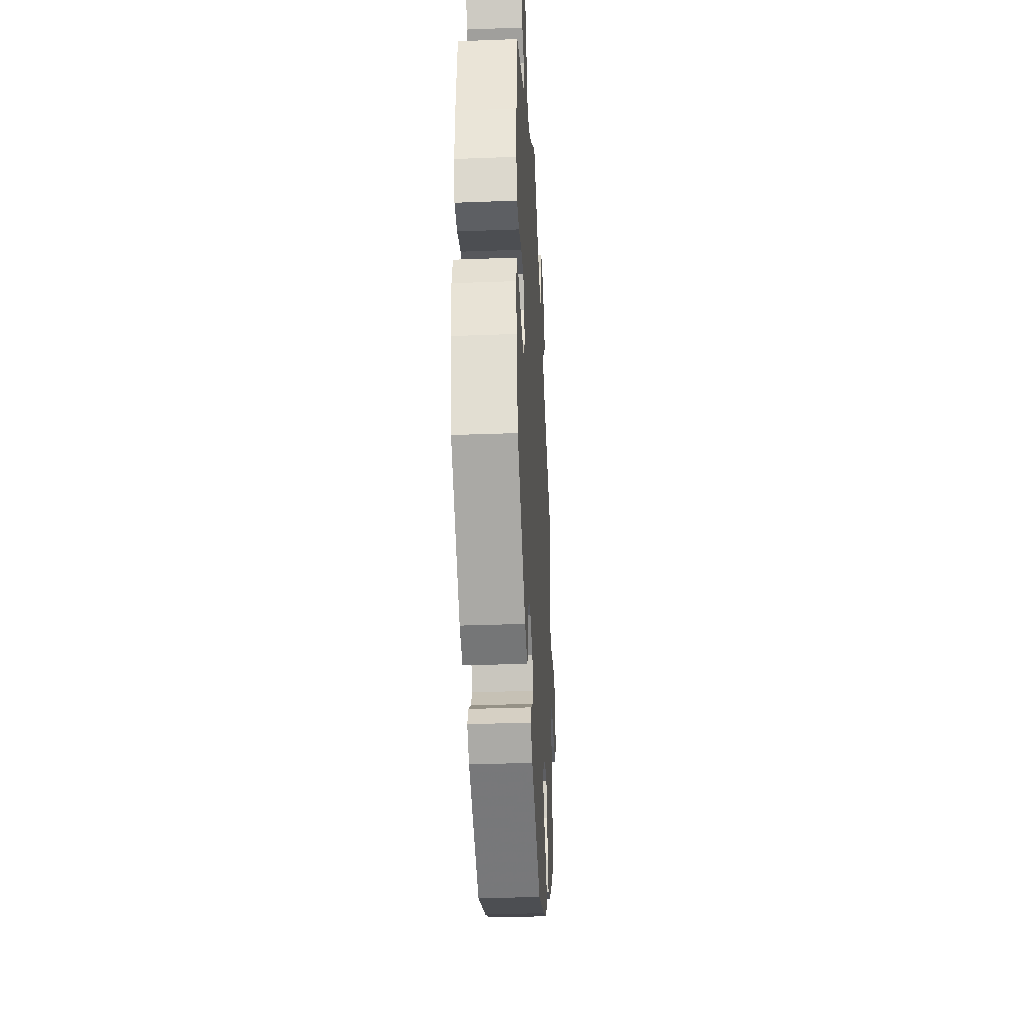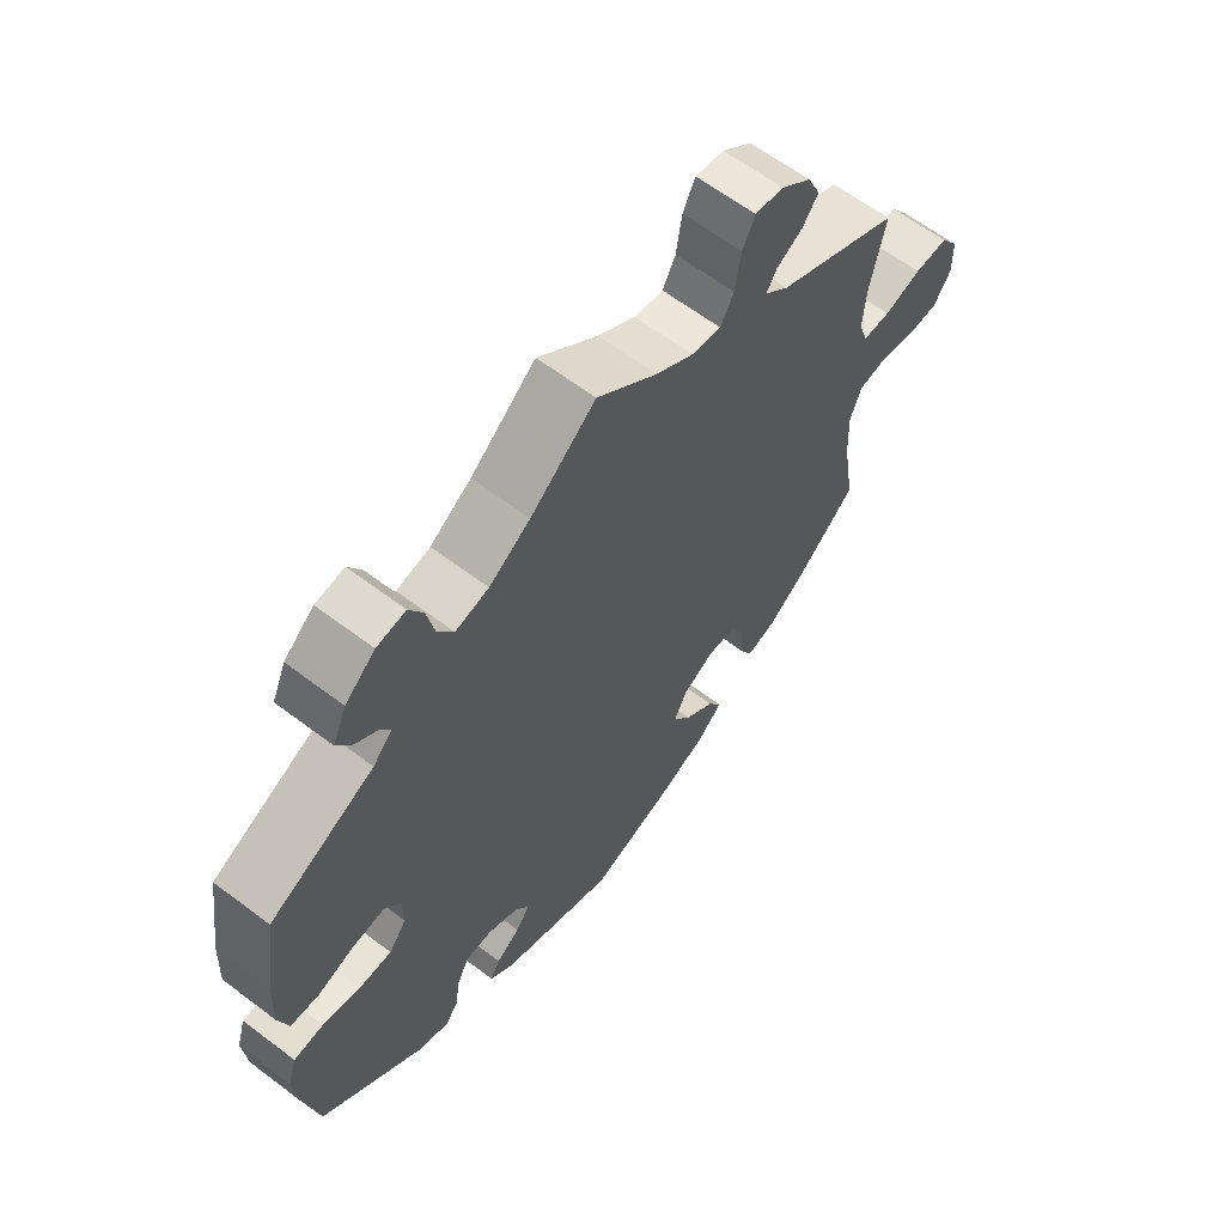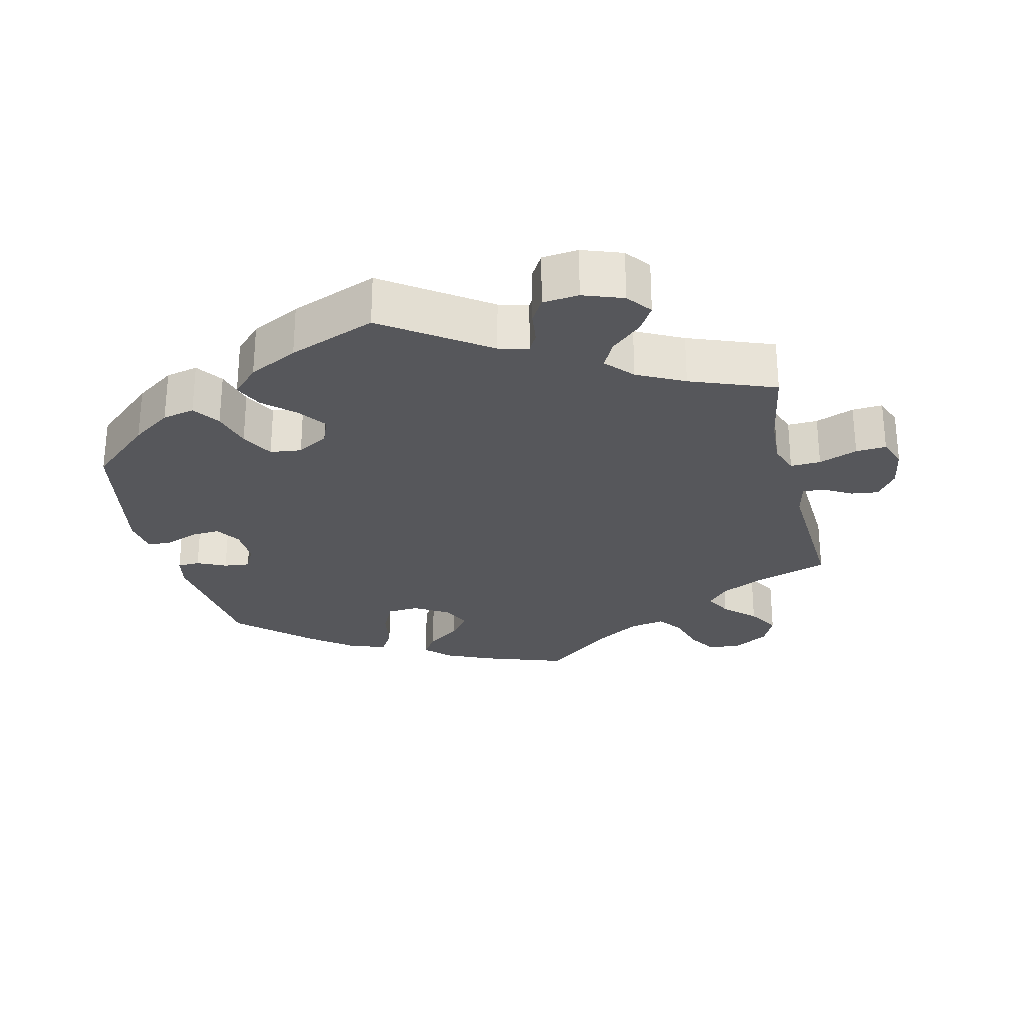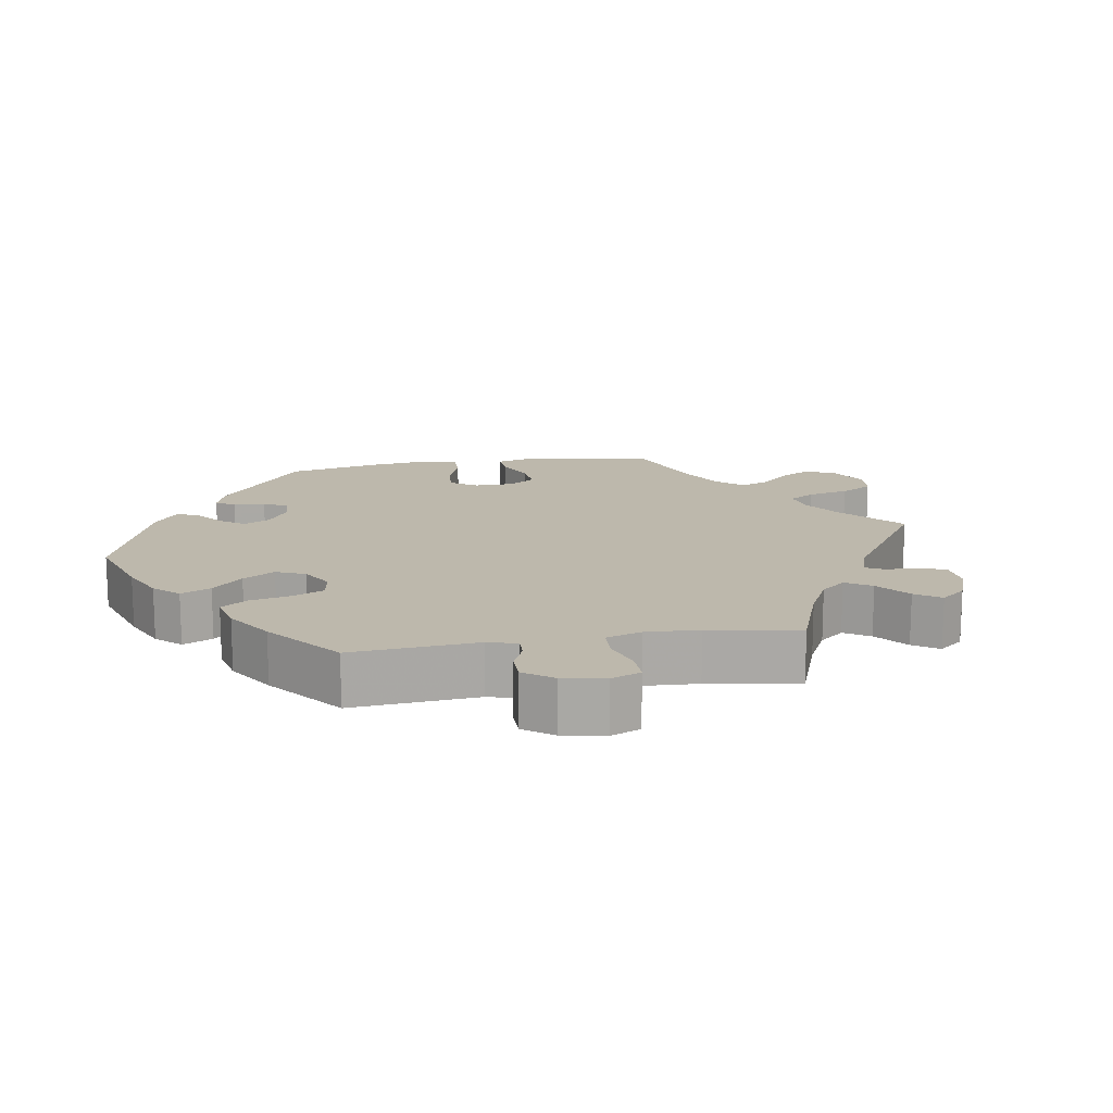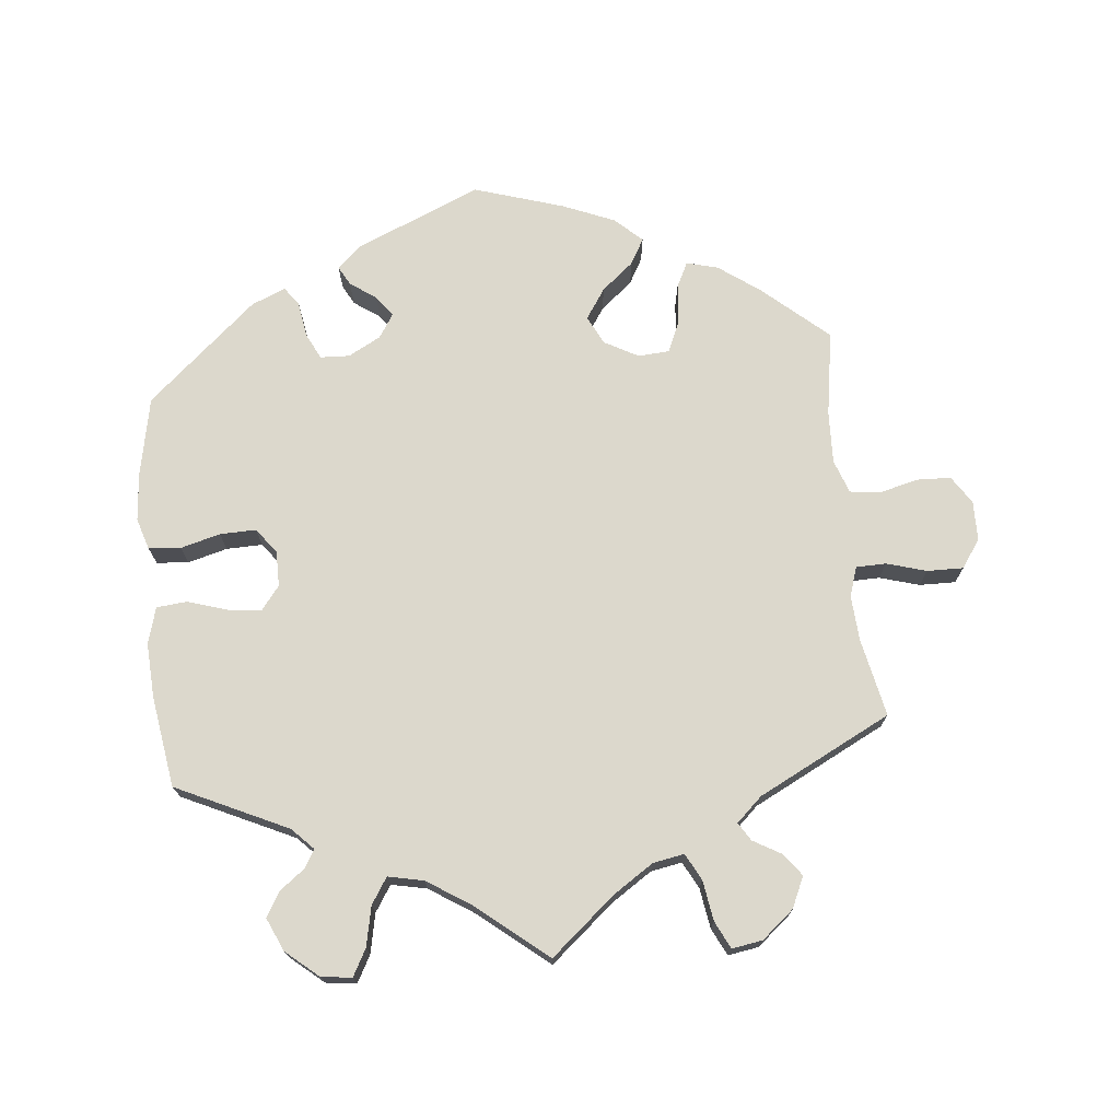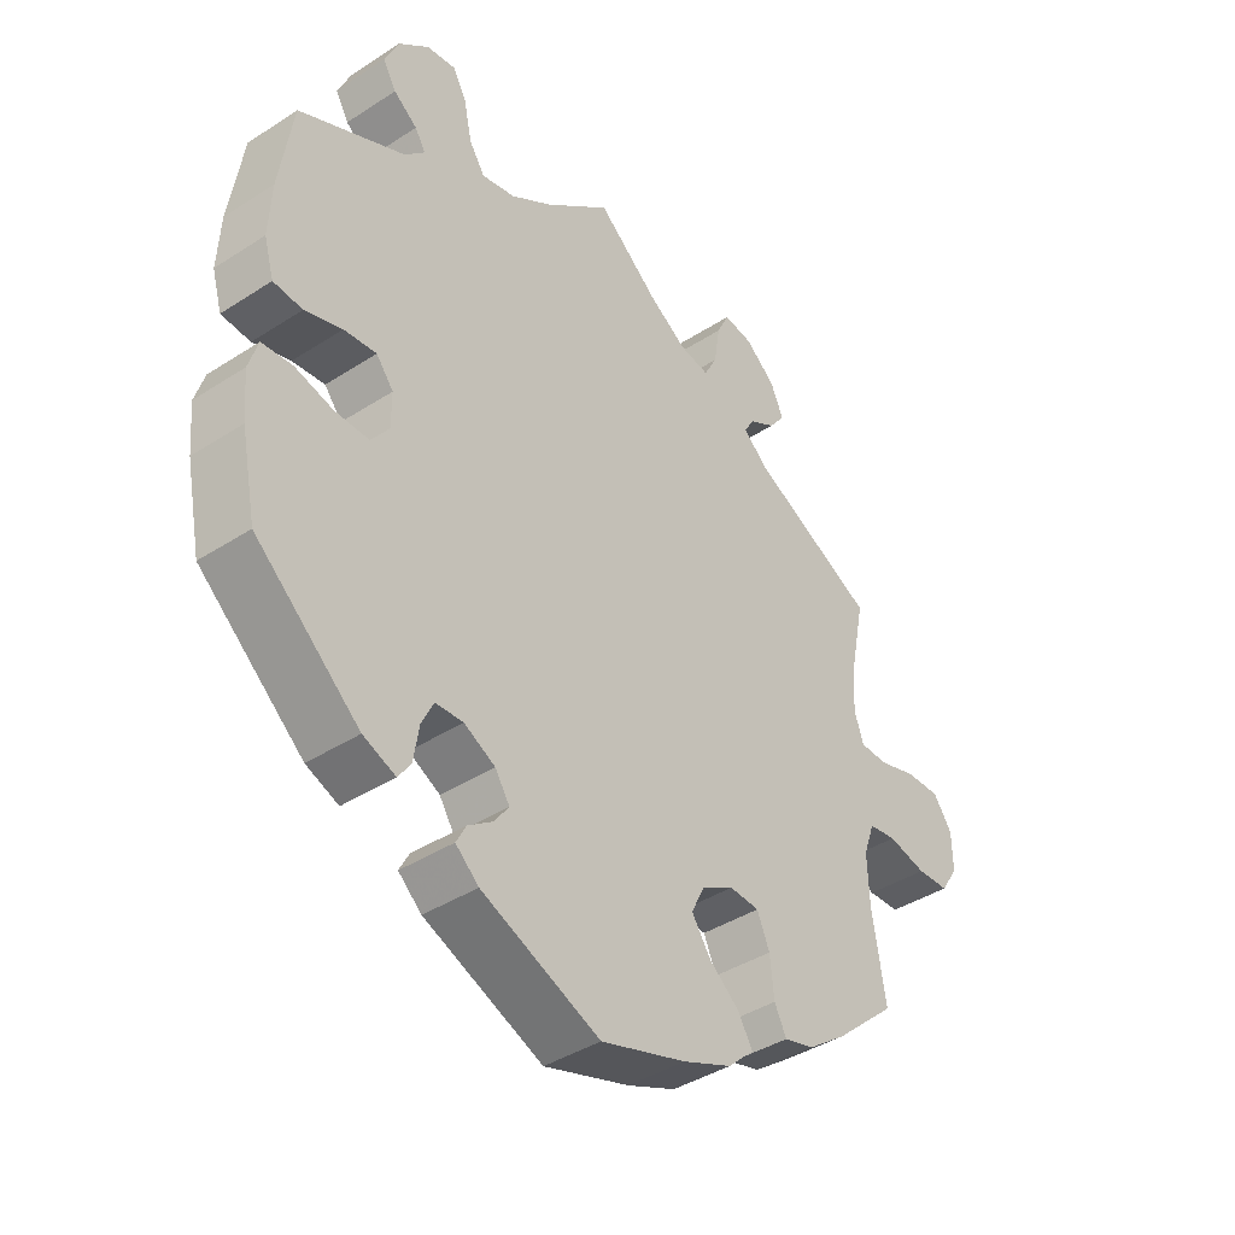
<metadata>
{"format":"obj","ext":"obj","renderer":"f3d","projection":"perspective","resolution":1024,"background":"white","views":[{"elev":-34.6,"azim":-87.1,"up":"+Z"},{"elev":62.7,"azim":-52.5,"up":"+Z"},{"elev":-27.3,"azim":-46.7,"up":"+Y"},{"elev":14.9,"azim":-39.5,"up":"+Y"},{"elev":72.7,"azim":-5.9,"up":"+Y"},{"elev":-40.4,"azim":-51.5,"up":"+Z"}]}
</metadata>
<code>
v 0.478 0.07 0.178
v 0.474 0.07 0.113
v 0.488 0.07 0.071
v 0.531 0.07 0.07
v 0.588 0.07 0.087
v 0.64 0.07 0.088
v 0.668 0.07 0.048
v 0.669 0.07 -0.009
v 0.643 0.07 -0.049
v 0.595 0.07 -0.051
v 0.537 0.07 -0.037
v 0.495 0.07 -0.043
v 0.478 0.07 -0.091
v 0.481 0.07 -0.166
v 0.501 0.07 -0.288
v 0.408 0.07 -0.37
v 0.349 0.07 -0.413
v 0.304 0.07 -0.425
v 0.286 0.07 -0.389
v 0.28 0.07 -0.331
v 0.261 0.07 -0.287
v 0.216 0.07 -0.284
v 0.167 0.07 -0.311
v 0.147 0.07 -0.352
v 0.176 0.07 -0.395
v 0.222 0.07 -0.433
v 0.243 0.07 -0.47
v 0.204 0.07 -0.506
v 0.13 0.07 -0.537
v 0.001 0.07 -0.578
v -0.178 0.07 -0.502
v -0.213 0.07 -0.471
v -0.198 0.07 -0.443
v -0.161 0.07 -0.417
v -0.139 0.07 -0.387
v -0.161 0.07 -0.353
v -0.208 0.07 -0.328
v -0.25 0.07 -0.33
v -0.268 0.07 -0.367
v -0.276 0.07 -0.418
v -0.295 0.07 -0.445
v -0.344 0.07 -0.425
v -0.501 0.07 -0.288
v -0.524 0.07 -0.174
v -0.53 0.07 -0.106
v -0.516 0.07 -0.061
v -0.47 0.07 -0.057
v -0.413 0.07 -0.072
v -0.361 0.07 -0.073
v -0.334 0.07 -0.037
v -0.334 0.07 0.014
v -0.36 0.07 0.047
v -0.409 0.07 0.042
v -0.465 0.07 0.024
v -0.509 0.07 0.028
v -0.524 0.07 0.08
v -0.52 0.07 0.158
v -0.5 0.07 0.289
v -0.34 0.07 0.365
v -0.31 0.07 0.396
v -0.326 0.07 0.422
v -0.362 0.07 0.449
v -0.382 0.07 0.484
v -0.361 0.07 0.531
v -0.315 0.07 0.57
v -0.271 0.07 0.576
v -0.25 0.07 0.538
v -0.238 0.07 0.481
v -0.214 0.07 0.444
v -0.163 0.07 0.455
v -0.1 0.07 0.496
v 0 0.07 0.578
v 0.092 0.07 0.501
v 0.15 0.07 0.463
v 0.195 0.07 0.455
v 0.215 0.07 0.493
v 0.224 0.07 0.551
v 0.243 0.07 0.59
v 0.287 0.07 0.583
v 0.333 0.07 0.545
v 0.353 0.07 0.501
v 0.329 0.07 0.469
v 0.289 0.07 0.446
v 0.273 0.07 0.42
v 0.31 0.07 0.386
v 0.501 0.07 0.29
v 0.478 0 0.178
v 0.474 0 0.113
v 0.488 0 0.071
v 0.531 0 0.07
v 0.588 0 0.087
v 0.64 0 0.088
v 0.668 0 0.048
v 0.669 0 -0.009
v 0.643 0 -0.049
v 0.595 0 -0.051
v 0.537 0 -0.037
v 0.495 0 -0.043
v 0.478 0 -0.091
v 0.481 0 -0.166
v 0.501 0 -0.288
v 0.408 0 -0.37
v 0.349 0 -0.413
v 0.304 0 -0.425
v 0.286 0 -0.389
v 0.28 0 -0.331
v 0.261 0 -0.287
v 0.216 0 -0.284
v 0.167 0 -0.311
v 0.147 0 -0.352
v 0.176 0 -0.395
v 0.222 0 -0.433
v 0.243 0 -0.47
v 0.204 0 -0.506
v 0.13 0 -0.537
v 0.001 0 -0.578
v -0.178 0 -0.502
v -0.213 0 -0.471
v -0.198 0 -0.443
v -0.161 0 -0.417
v -0.139 0 -0.387
v -0.161 0 -0.353
v -0.208 0 -0.328
v -0.25 0 -0.33
v -0.268 0 -0.367
v -0.276 0 -0.418
v -0.295 0 -0.445
v -0.344 0 -0.425
v -0.501 0 -0.288
v -0.524 0 -0.174
v -0.53 0 -0.106
v -0.516 0 -0.061
v -0.47 0 -0.057
v -0.413 0 -0.072
v -0.361 0 -0.073
v -0.334 0 -0.037
v -0.334 0 0.014
v -0.36 0 0.047
v -0.409 0 0.042
v -0.465 0 0.024
v -0.509 0 0.028
v -0.524 0 0.08
v -0.52 0 0.158
v -0.5 0 0.289
v -0.34 0 0.365
v -0.31 0 0.396
v -0.326 0 0.422
v -0.362 0 0.449
v -0.382 0 0.484
v -0.361 0 0.531
v -0.315 0 0.57
v -0.271 0 0.576
v -0.25 0 0.538
v -0.238 0 0.481
v -0.214 0 0.444
v -0.163 0 0.455
v -0.1 0 0.496
v 0 0 0.578
v 0.092 0 0.501
v 0.15 0 0.463
v 0.195 0 0.455
v 0.215 0 0.493
v 0.224 0 0.551
v 0.243 0 0.59
v 0.287 0 0.583
v 0.333 0 0.545
v 0.353 0 0.501
v 0.329 0 0.469
v 0.289 0 0.446
v 0.273 0 0.42
v 0.31 0 0.386
v 0.501 0 0.29
f 85 86 1
f 84 85 1 2
f 80 81 82 83
f 80 83 84
f 79 80 84
f 76 77 78 79
f 75 76 79 84
f 74 75 84 2
f 71 72 73
f 70 71 73 74
f 69 70 74 2
f 65 66 67 68
f 65 68 69
f 64 65 69
f 61 62 63 64
f 60 61 64 69
f 59 60 69 2
f 53 54 55 56
f 52 53 56 57
f 45 46 47 48
f 45 48 49
f 44 45 49
f 43 44 49
f 42 43 49 50
f 39 40 41 42
f 38 39 42 50
f 31 32 33 34
f 31 34 35
f 30 31 35
f 29 30 35 36
f 25 26 27 28
f 24 25 28 29
f 17 18 19 20
f 17 20 21
f 14 15 16 17
f 13 14 17 21
f 12 13 21 22
f 8 9 10 11
f 8 11 12
f 7 8 12
f 4 5 6 7
f 3 4 7 12
f 52 57 58 59
f 51 52 59 2
f 37 38 50 51
f 36 37 51 2
f 24 29 36
f 23 24 36
f 12 22 23 36
f 2 3 12 36
f 87 172 171
f 88 87 171 170
f 169 168 167 166
f 170 169 166
f 170 166 165
f 165 164 163 162
f 170 165 162 161
f 88 170 161 160
f 159 158 157
f 160 159 157 156
f 88 160 156 155
f 154 153 152 151
f 155 154 151
f 155 151 150
f 150 149 148 147
f 155 150 147 146
f 88 155 146 145
f 142 141 140 139
f 143 142 139 138
f 134 133 132 131
f 135 134 131
f 135 131 130
f 135 130 129
f 136 135 129 128
f 128 127 126 125
f 136 128 125 124
f 120 119 118 117
f 121 120 117
f 121 117 116
f 122 121 116 115
f 114 113 112 111
f 115 114 111 110
f 106 105 104 103
f 107 106 103
f 103 102 101 100
f 107 103 100 99
f 108 107 99 98
f 97 96 95 94
f 98 97 94
f 98 94 93
f 93 92 91 90
f 98 93 90 89
f 145 144 143 138
f 88 145 138 137
f 137 136 124 123
f 88 137 123 122
f 122 115 110
f 122 110 109
f 122 109 108 98
f 122 98 89 88
f 1 87 88 2
f 2 88 89 3
f 3 89 90 4
f 4 90 91 5
f 5 91 92 6
f 6 92 93 7
f 7 93 94 8
f 8 94 95 9
f 9 95 96 10
f 10 96 97 11
f 11 97 98 12
f 12 98 99 13
f 13 99 100 14
f 14 100 101 15
f 15 101 102 16
f 16 102 103 17
f 17 103 104 18
f 18 104 105 19
f 19 105 106 20
f 20 106 107 21
f 21 107 108 22
f 22 108 109 23
f 23 109 110 24
f 24 110 111 25
f 25 111 112 26
f 26 112 113 27
f 27 113 114 28
f 28 114 115 29
f 29 115 116 30
f 30 116 117 31
f 31 117 118 32
f 32 118 119 33
f 33 119 120 34
f 34 120 121 35
f 35 121 122 36
f 36 122 123 37
f 37 123 124 38
f 38 124 125 39
f 39 125 126 40
f 40 126 127 41
f 41 127 128 42
f 42 128 129 43
f 43 129 130 44
f 44 130 131 45
f 45 131 132 46
f 46 132 133 47
f 47 133 134 48
f 48 134 135 49
f 49 135 136 50
f 50 136 137 51
f 51 137 138 52
f 52 138 139 53
f 53 139 140 54
f 54 140 141 55
f 55 141 142 56
f 56 142 143 57
f 57 143 144 58
f 58 144 145 59
f 59 145 146 60
f 60 146 147 61
f 61 147 148 62
f 62 148 149 63
f 63 149 150 64
f 64 150 151 65
f 65 151 152 66
f 66 152 153 67
f 67 153 154 68
f 68 154 155 69
f 69 155 156 70
f 70 156 157 71
f 71 157 158 72
f 72 158 159 73
f 73 159 160 74
f 74 160 161 75
f 75 161 162 76
f 76 162 163 77
f 77 163 164 78
f 78 164 165 79
f 79 165 166 80
f 80 166 167 81
f 81 167 168 82
f 82 168 169 83
f 83 169 170 84
f 84 170 171 85
f 85 171 172 86
f 86 172 87 1

</code>
